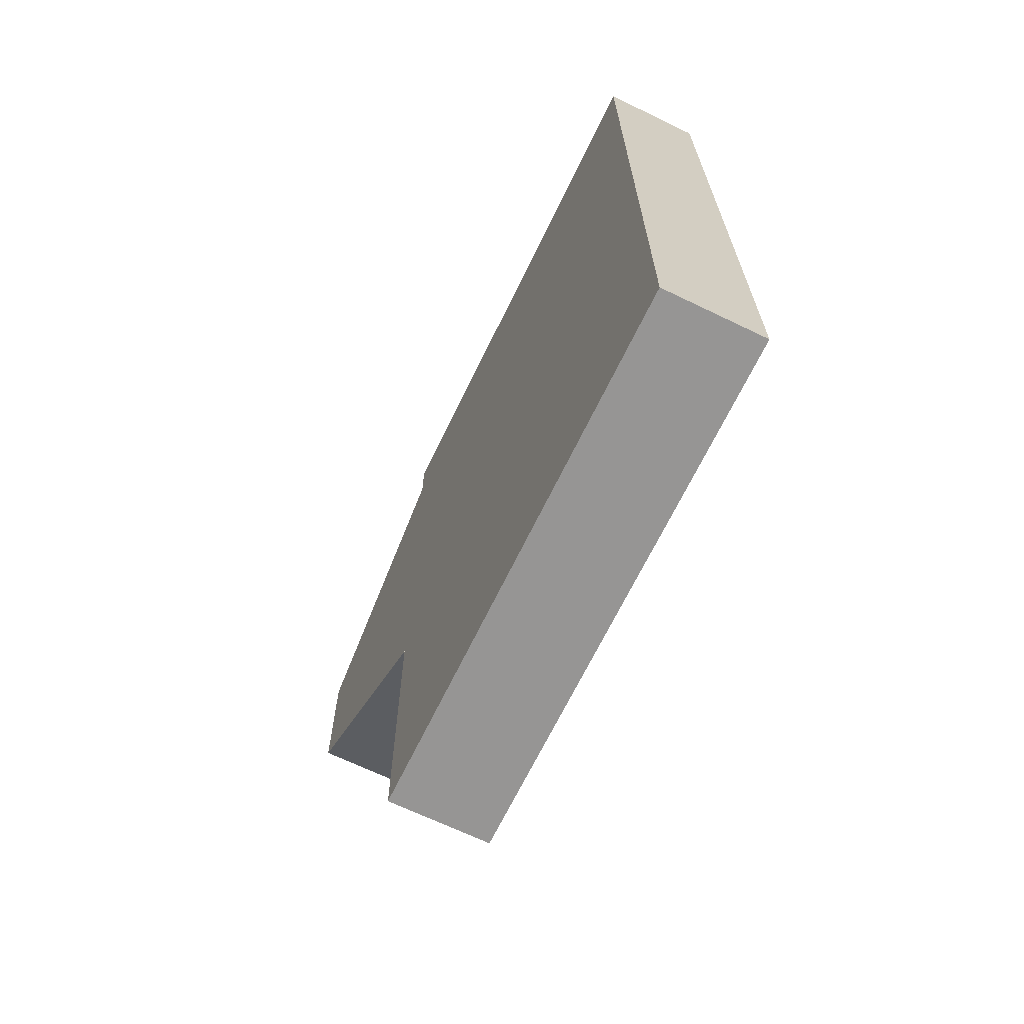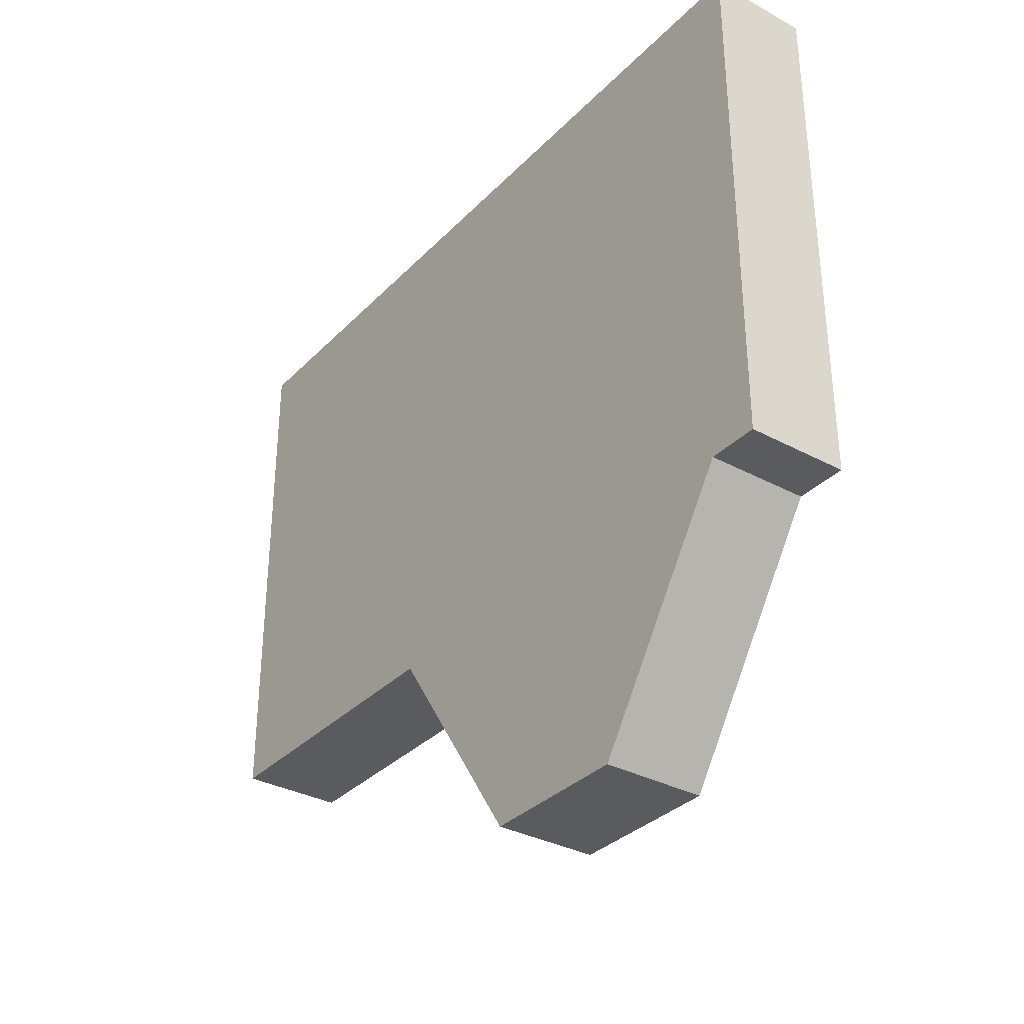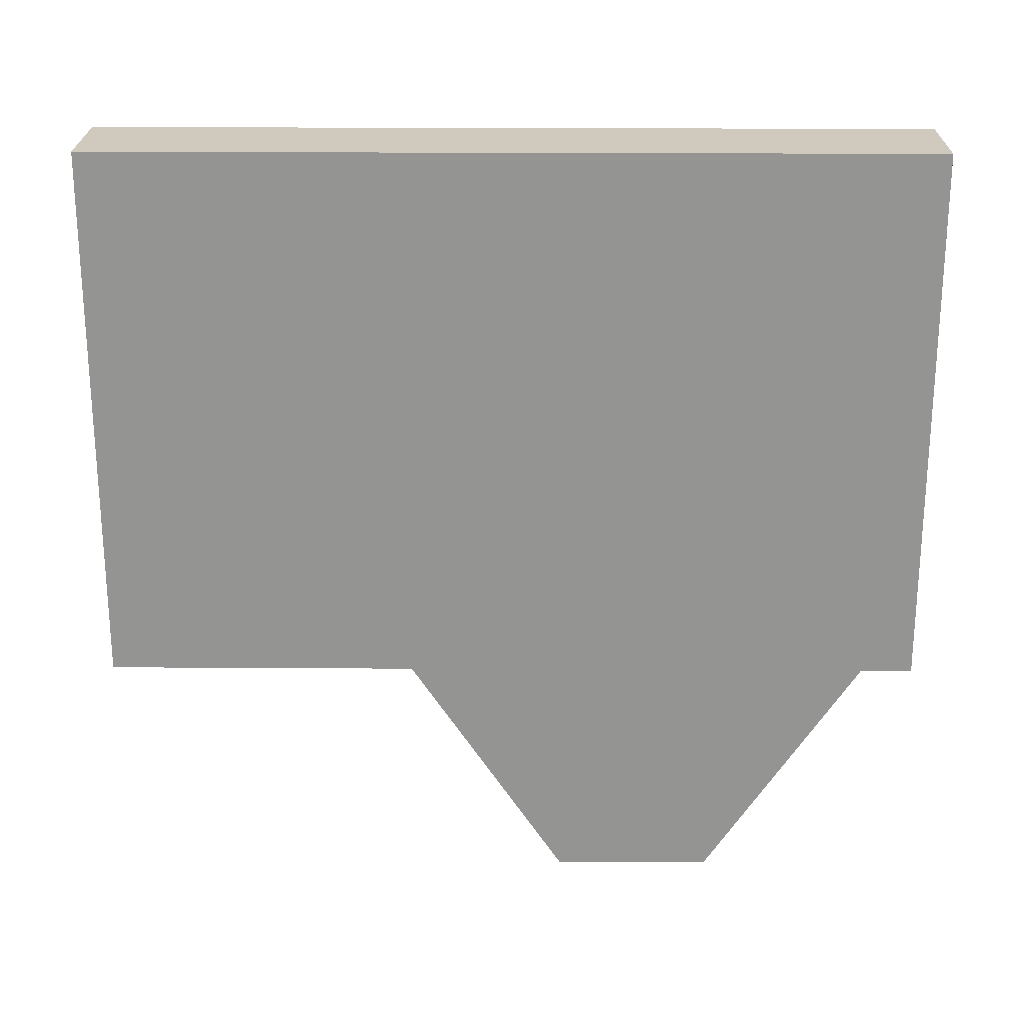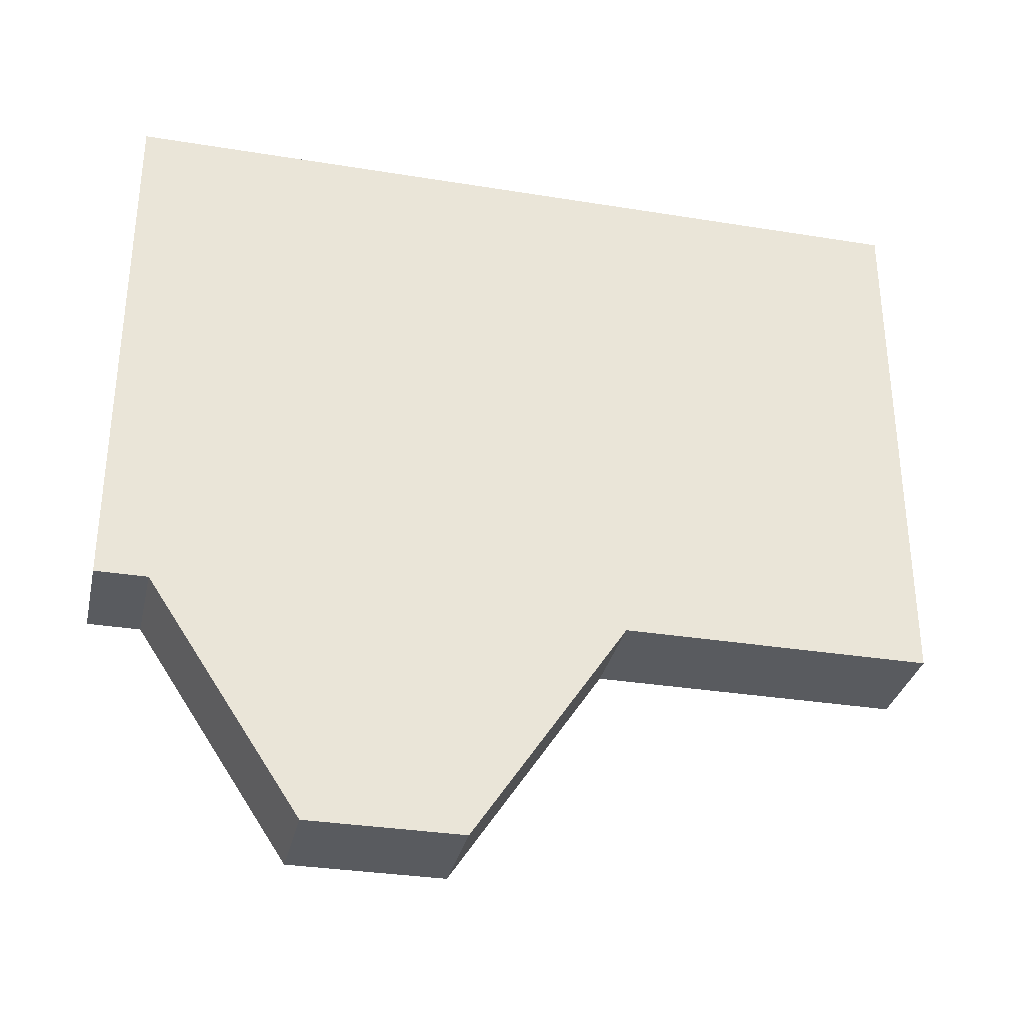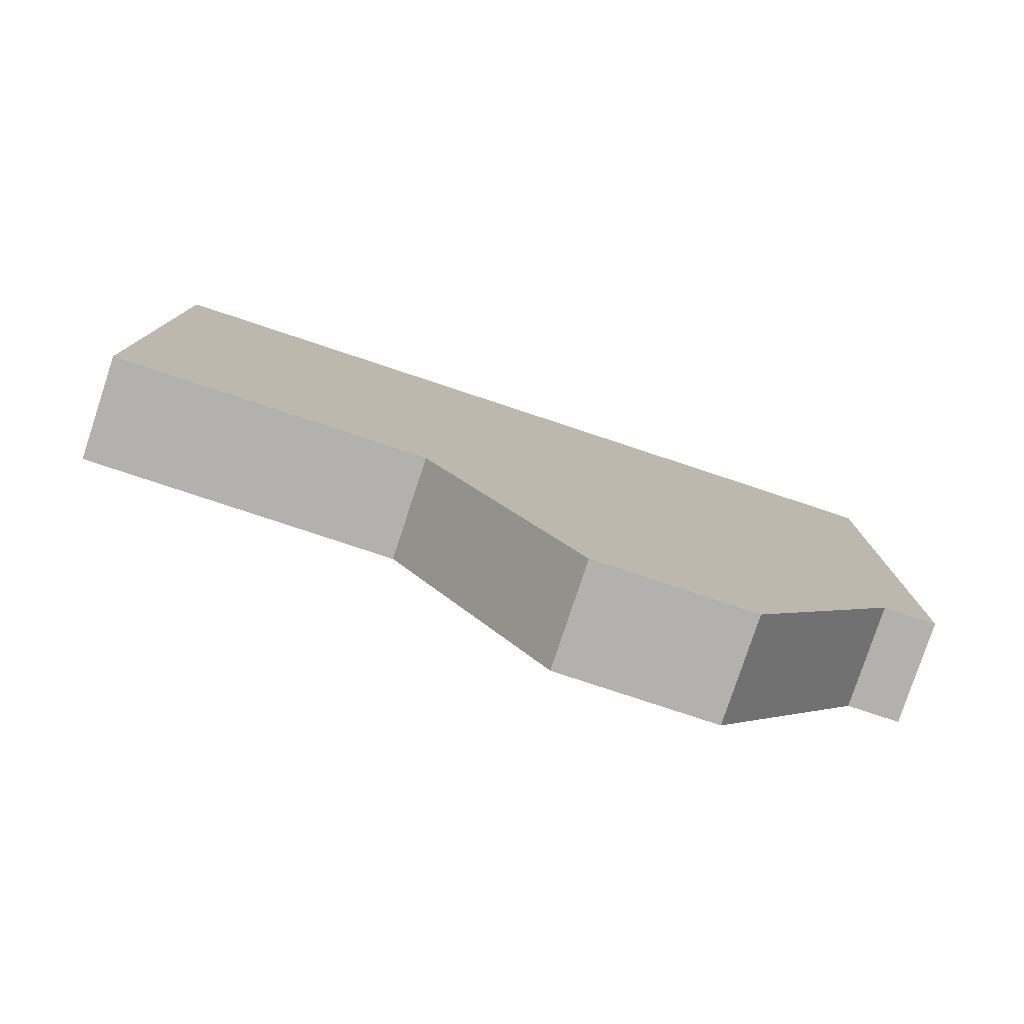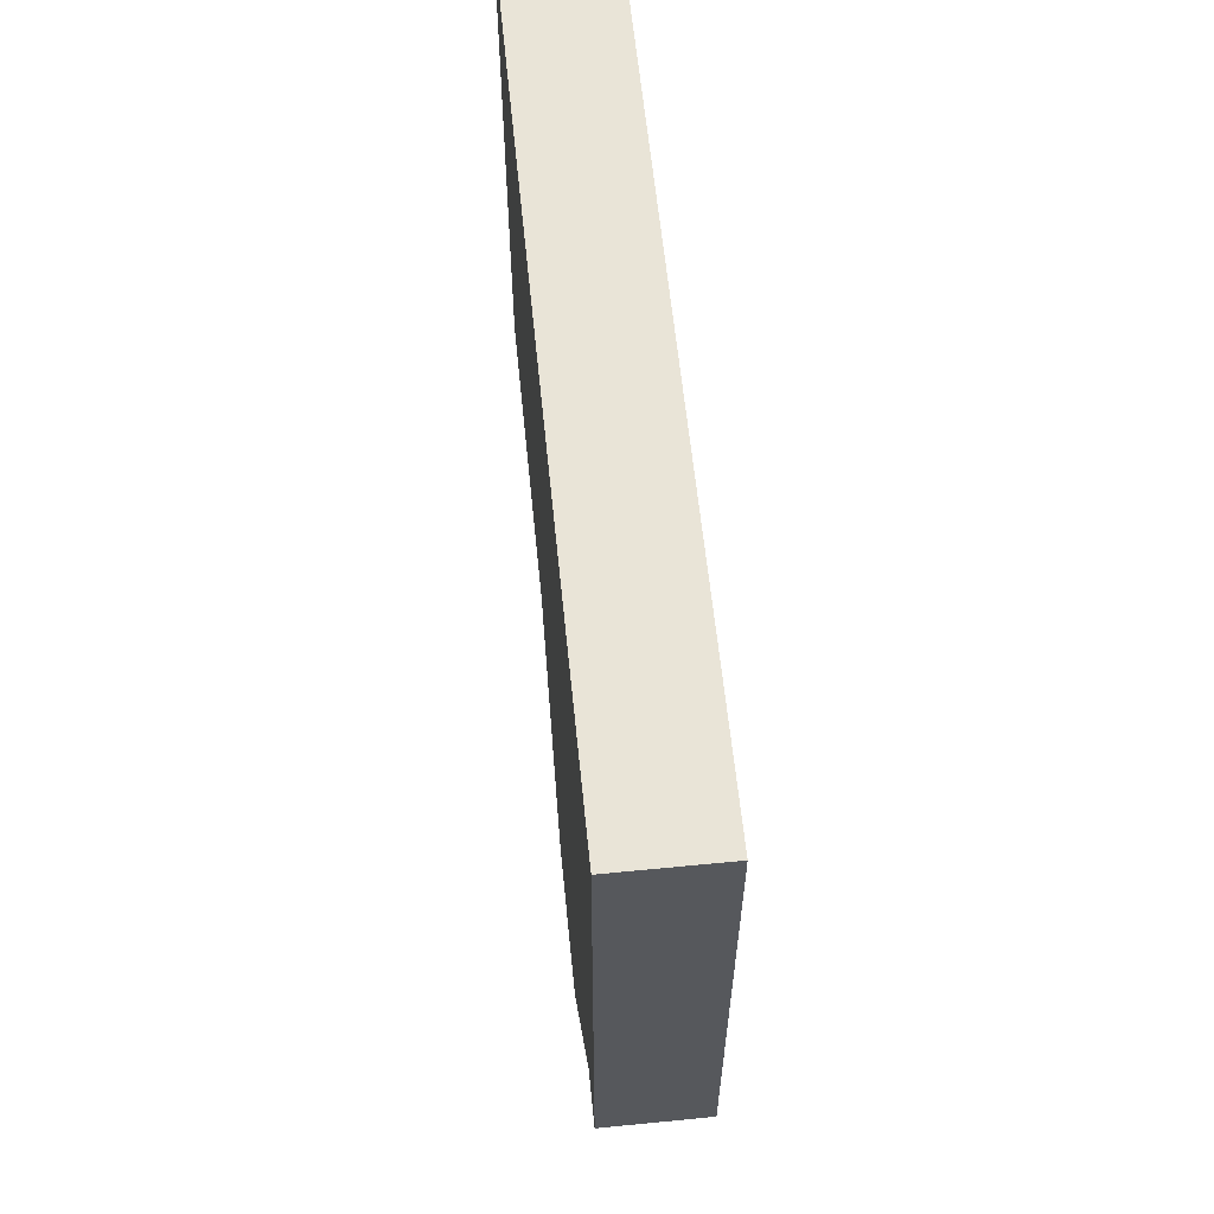
<metadata>
{"format":"obj","ext":"obj","renderer":"f3d","projection":"perspective","resolution":1024,"background":"white","views":[{"elev":-67.6,"azim":-25.8,"up":"+Y"},{"elev":-33.4,"azim":143.5,"up":"+Z"},{"elev":23.0,"azim":90.6,"up":"+Z"},{"elev":-32.5,"azim":-102.7,"up":"+Z"},{"elev":-79.3,"azim":71.7,"up":"+Z"},{"elev":60.9,"azim":174.3,"up":"+Z"}]}
</metadata>
<code>
o MODEL_DAPPERDOORL
v -8 0 84
v -8 128 84
v -8 0 -0
v -8 128 -0
v 8 0 84
v 8 128 84
v 8 0 0
v 8 128 0
v -8 72 84
v -8 72 -36
v 8 72 -36
v 8 72 84
v -8 48 -0
v 8 48 0
v 8 48 84
v -8 48 84
v -8 96 84
v -8 96 -36
v 8 96 -36
v 8 96 84
v -8 120 84
v -8 120 -0
v 8 120 0
v 8 120 84
f 21 2 4 22
f 23 8 6 24
f 24 6 2 21
f 3 7 5 1
f 8 4 2 6
f 15 12 9 16
f 14 11 12 15
f 16 9 10 13
f 1 16 13 3
f 7 14 15 5
f 5 15 16 1
f 12 20 17 9
f 11 19 20 12
f 9 17 18 10
f 20 24 21 17
f 19 23 24 20
f 17 21 22 18
f 22 4 8 23
f 13 10 11 14
f 3 13 14 7
f 10 18 19 11
f 18 22 23 19

</code>
